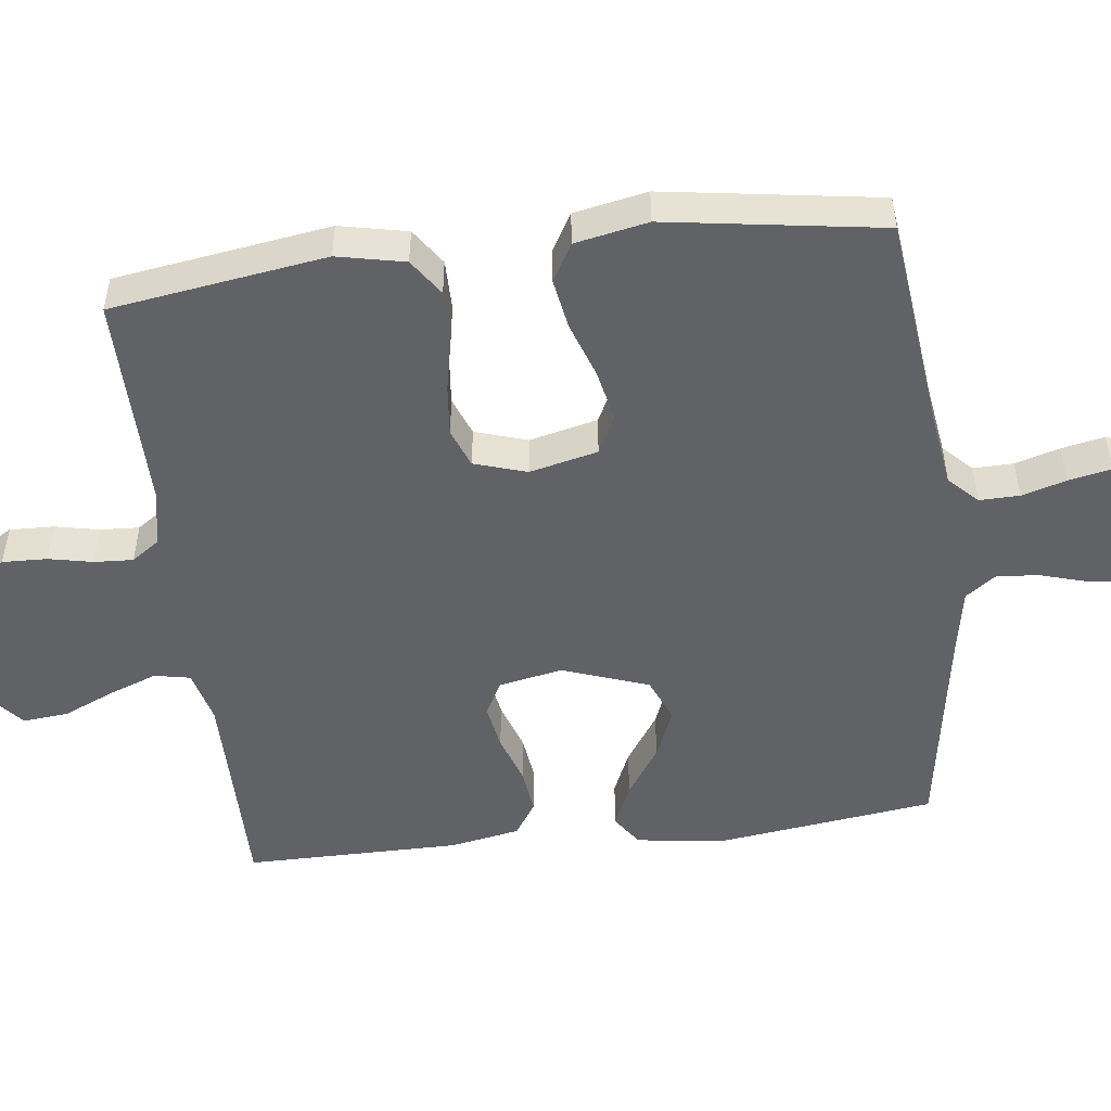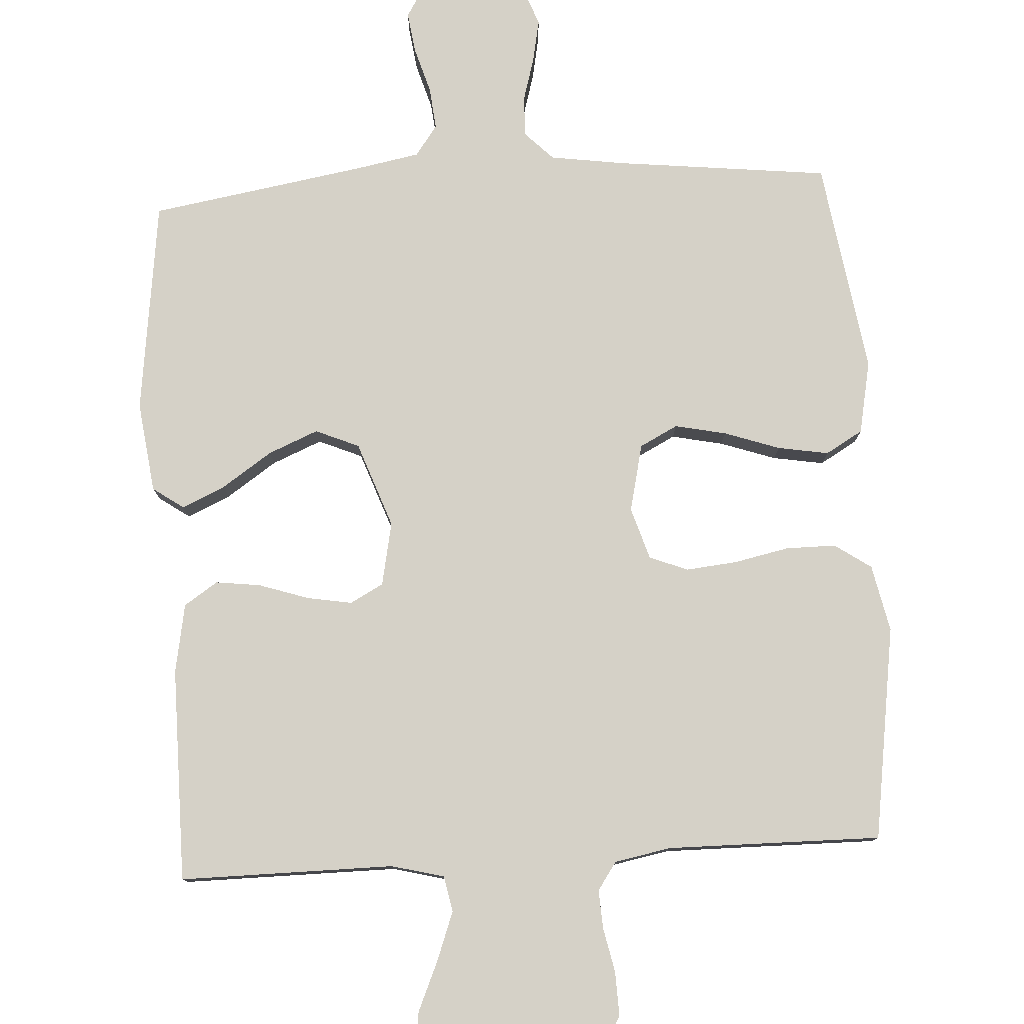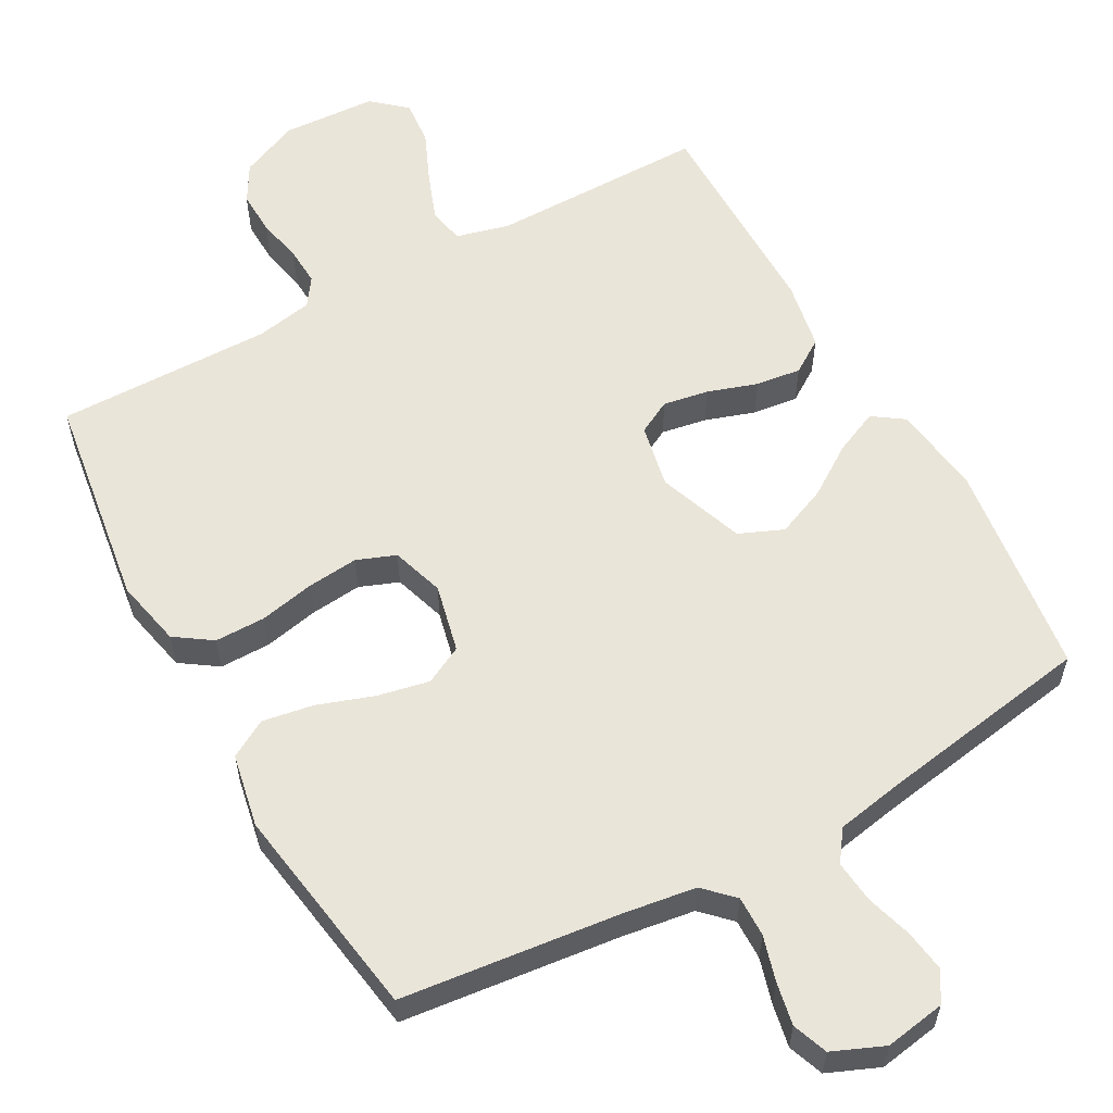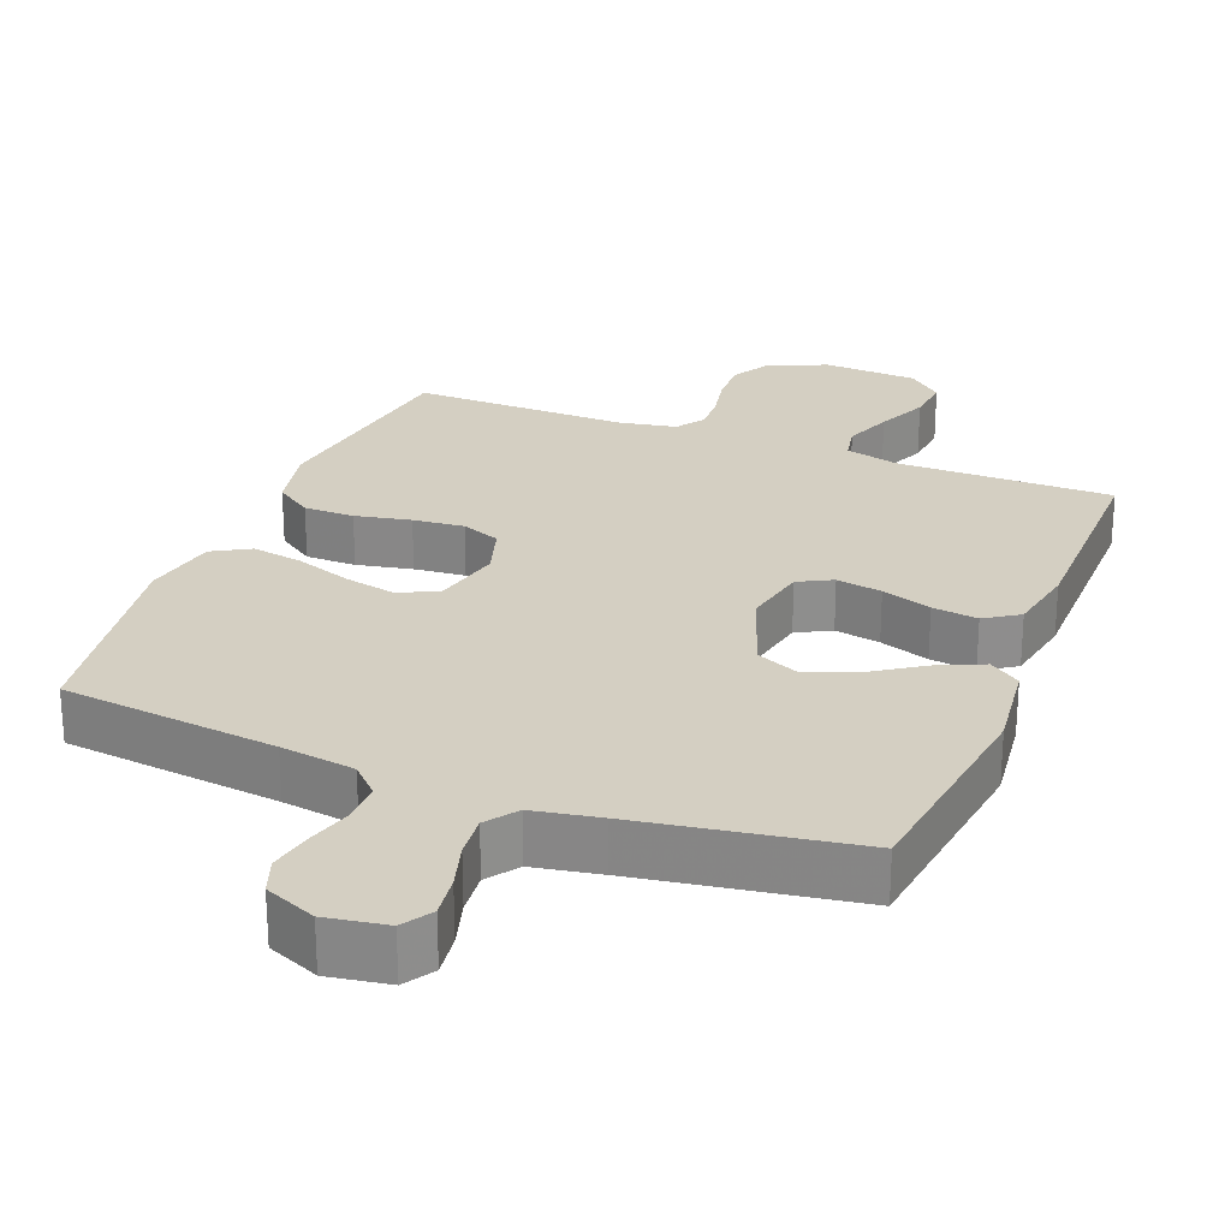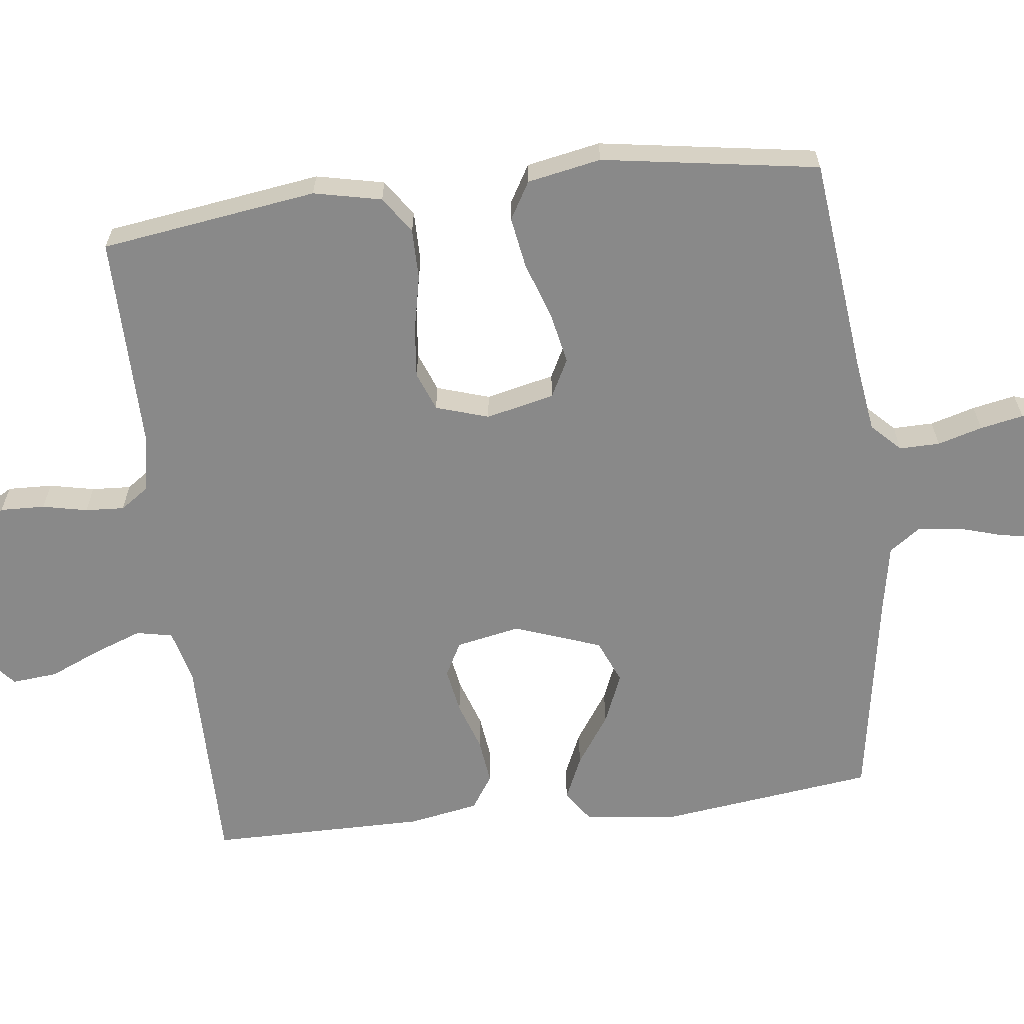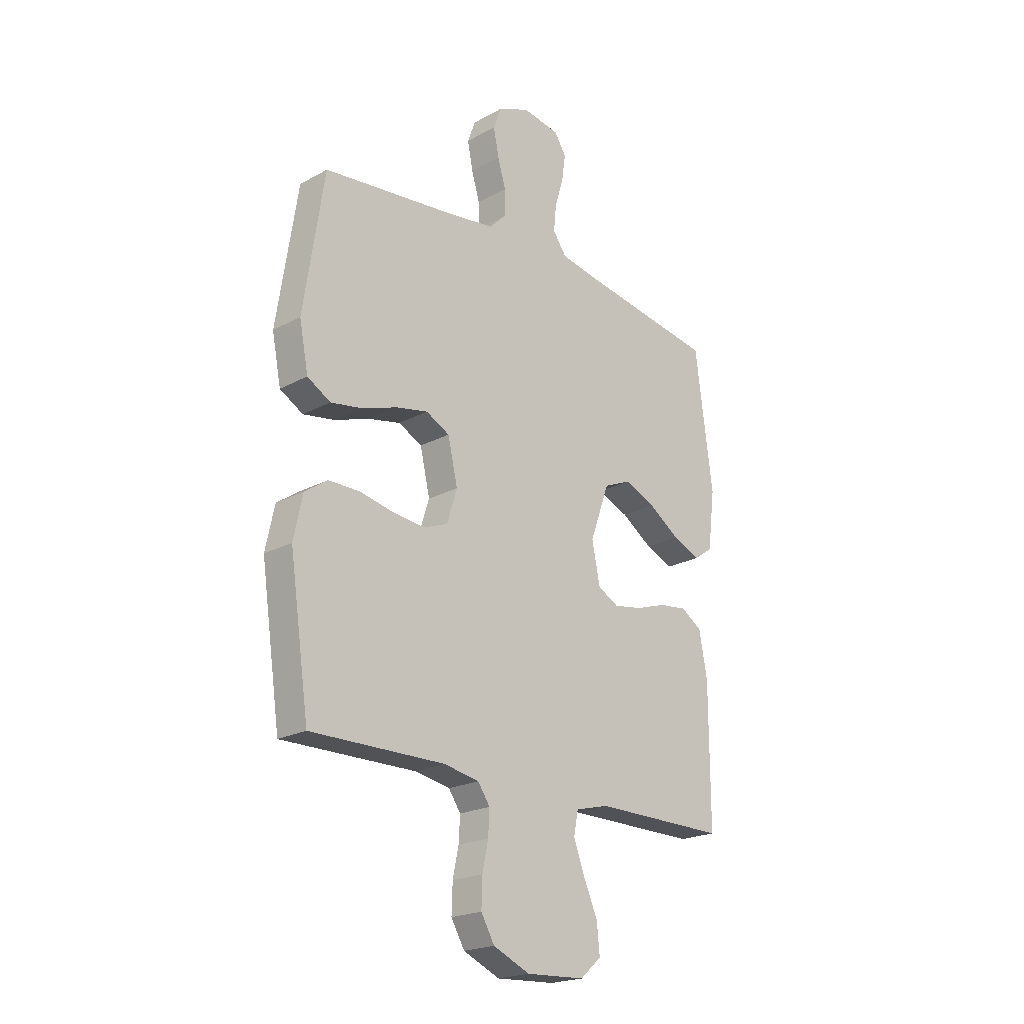
<metadata>
{"format":"obj","ext":"obj","renderer":"f3d","projection":"perspective","resolution":1024,"background":"white","views":[{"elev":-50.6,"azim":-83.0,"up":"+Y"},{"elev":78.9,"azim":176.6,"up":"+Y"},{"elev":58.0,"azim":-29.0,"up":"+Y"},{"elev":25.6,"azim":21.6,"up":"+Y"},{"elev":-63.2,"azim":-83.3,"up":"+Y"},{"elev":-21.3,"azim":-46.0,"up":"+Z"}]}
</metadata>
<code>
v 0.5 0.07 -0.5
v 0.2 0.07 -0.499
v 0.126 0.07 -0.518
v 0.116 0.07 -0.568
v 0.141 0.07 -0.635
v 0.172 0.07 -0.706
v 0.178 0.07 -0.769
v 0.131 0.07 -0.81
v 0 0.07 -0.817
v -0.082 0.07 -0.781
v -0.112 0.07 -0.729
v -0.11 0.07 -0.667
v -0.097 0.07 -0.605
v -0.094 0.07 -0.551
v -0.121 0.07 -0.512
v -0.2 0.07 -0.497
v -0.5 0.07 -0.5
v -0.544 0.07 -0.2
v -0.524 0.07 -0.106
v -0.473 0.07 -0.071
v -0.403 0.07 -0.071
v -0.326 0.07 -0.087
v -0.255 0.07 -0.094
v -0.201 0.07 -0.073
v -0.178 0.07 0
v -0.2 0.07 0.095
v -0.253 0.07 0.122
v -0.325 0.07 0.107
v -0.403 0.07 0.08
v -0.474 0.07 0.068
v -0.526 0.07 0.098
v -0.546 0.07 0.2
v -0.5 0.07 0.5
v -0.2 0.07 0.534
v -0.097 0.07 0.549
v -0.058 0.07 0.588
v -0.059 0.07 0.644
v -0.077 0.07 0.706
v -0.089 0.07 0.766
v -0.071 0.07 0.815
v 0 0.07 0.845
v 0.084 0.07 0.831
v 0.11 0.07 0.79
v 0.102 0.07 0.732
v 0.083 0.07 0.668
v 0.077 0.07 0.609
v 0.108 0.07 0.566
v 0.2 0.07 0.549
v 0.5 0.07 0.5
v 0.539 0.07 0.2
v 0.523 0.07 0.073
v 0.48 0.07 0.043
v 0.419 0.07 0.07
v 0.349 0.07 0.117
v 0.279 0.07 0.146
v 0.218 0.07 0.12
v 0.175 0.07 0
v 0.193 0.07 -0.089
v 0.24 0.07 -0.114
v 0.303 0.07 -0.103
v 0.372 0.07 -0.08
v 0.435 0.07 -0.072
v 0.482 0.07 -0.103
v 0.5 0.07 -0.2
v 0.5 0 -0.5
v 0.2 0 -0.499
v 0.126 0 -0.518
v 0.116 0 -0.568
v 0.141 0 -0.635
v 0.172 0 -0.706
v 0.178 0 -0.769
v 0.131 0 -0.81
v 0 0 -0.817
v -0.082 0 -0.781
v -0.112 0 -0.729
v -0.11 0 -0.667
v -0.097 0 -0.605
v -0.094 0 -0.551
v -0.121 0 -0.512
v -0.2 0 -0.497
v -0.5 0 -0.5
v -0.544 0 -0.2
v -0.524 0 -0.106
v -0.473 0 -0.071
v -0.403 0 -0.071
v -0.326 0 -0.087
v -0.255 0 -0.094
v -0.201 0 -0.073
v -0.178 0 0
v -0.2 0 0.095
v -0.253 0 0.122
v -0.325 0 0.107
v -0.403 0 0.08
v -0.474 0 0.068
v -0.526 0 0.098
v -0.546 0 0.2
v -0.5 0 0.5
v -0.2 0 0.534
v -0.097 0 0.549
v -0.058 0 0.588
v -0.059 0 0.644
v -0.077 0 0.706
v -0.089 0 0.766
v -0.071 0 0.815
v 0 0 0.845
v 0.084 0 0.831
v 0.11 0 0.79
v 0.102 0 0.732
v 0.083 0 0.668
v 0.077 0 0.609
v 0.108 0 0.566
v 0.2 0 0.549
v 0.5 0 0.5
v 0.539 0 0.2
v 0.523 0 0.073
v 0.48 0 0.043
v 0.419 0 0.07
v 0.349 0 0.117
v 0.279 0 0.146
v 0.218 0 0.12
v 0.175 0 0
v 0.193 0 -0.089
v 0.24 0 -0.114
v 0.303 0 -0.103
v 0.372 0 -0.08
v 0.435 0 -0.072
v 0.482 0 -0.103
v 0.5 0 -0.2
f 63 64 1 2
f 60 61 62 63
f 59 60 63 2
f 58 59 2 3
f 57 58 3 4
f 51 52 53 54
f 51 54 55
f 48 49 50 51
f 47 48 51 55
f 46 47 55 56
f 42 43 44 45
f 42 45 46
f 41 42 46
f 37 38 39 40
f 37 40 41 46
f 31 32 33 34
f 31 34 35
f 28 29 30 31
f 27 28 31 35
f 26 27 35 36
f 19 20 21 22
f 19 22 23
f 16 17 18 19
f 15 16 19 23
f 14 15 23 24
f 10 11 12 13
f 10 13 14
f 9 10 14
f 5 6 7 8
f 4 5 8 9
f 57 4 9 14
f 36 37 46 56
f 25 26 36 56
f 25 56 57
f 14 24 25 57
f 66 65 128 127
f 127 126 125 124
f 66 127 124 123
f 67 66 123 122
f 68 67 122 121
f 118 117 116 115
f 119 118 115
f 115 114 113 112
f 119 115 112 111
f 120 119 111 110
f 109 108 107 106
f 110 109 106
f 110 106 105
f 104 103 102 101
f 110 105 104 101
f 98 97 96 95
f 99 98 95
f 95 94 93 92
f 99 95 92 91
f 100 99 91 90
f 86 85 84 83
f 87 86 83
f 83 82 81 80
f 87 83 80 79
f 88 87 79 78
f 77 76 75 74
f 78 77 74
f 78 74 73
f 72 71 70 69
f 73 72 69 68
f 78 73 68 121
f 120 110 101 100
f 120 100 90 89
f 121 120 89
f 121 89 88 78
f 1 65 66 2
f 2 66 67 3
f 3 67 68 4
f 4 68 69 5
f 5 69 70 6
f 6 70 71 7
f 7 71 72 8
f 8 72 73 9
f 9 73 74 10
f 10 74 75 11
f 11 75 76 12
f 12 76 77 13
f 13 77 78 14
f 14 78 79 15
f 15 79 80 16
f 16 80 81 17
f 17 81 82 18
f 18 82 83 19
f 19 83 84 20
f 20 84 85 21
f 21 85 86 22
f 22 86 87 23
f 23 87 88 24
f 24 88 89 25
f 25 89 90 26
f 26 90 91 27
f 27 91 92 28
f 28 92 93 29
f 29 93 94 30
f 30 94 95 31
f 31 95 96 32
f 32 96 97 33
f 33 97 98 34
f 34 98 99 35
f 35 99 100 36
f 36 100 101 37
f 37 101 102 38
f 38 102 103 39
f 39 103 104 40
f 40 104 105 41
f 41 105 106 42
f 42 106 107 43
f 43 107 108 44
f 44 108 109 45
f 45 109 110 46
f 46 110 111 47
f 47 111 112 48
f 48 112 113 49
f 49 113 114 50
f 50 114 115 51
f 51 115 116 52
f 52 116 117 53
f 53 117 118 54
f 54 118 119 55
f 55 119 120 56
f 56 120 121 57
f 57 121 122 58
f 58 122 123 59
f 59 123 124 60
f 60 124 125 61
f 61 125 126 62
f 62 126 127 63
f 63 127 128 64
f 64 128 65 1

</code>
